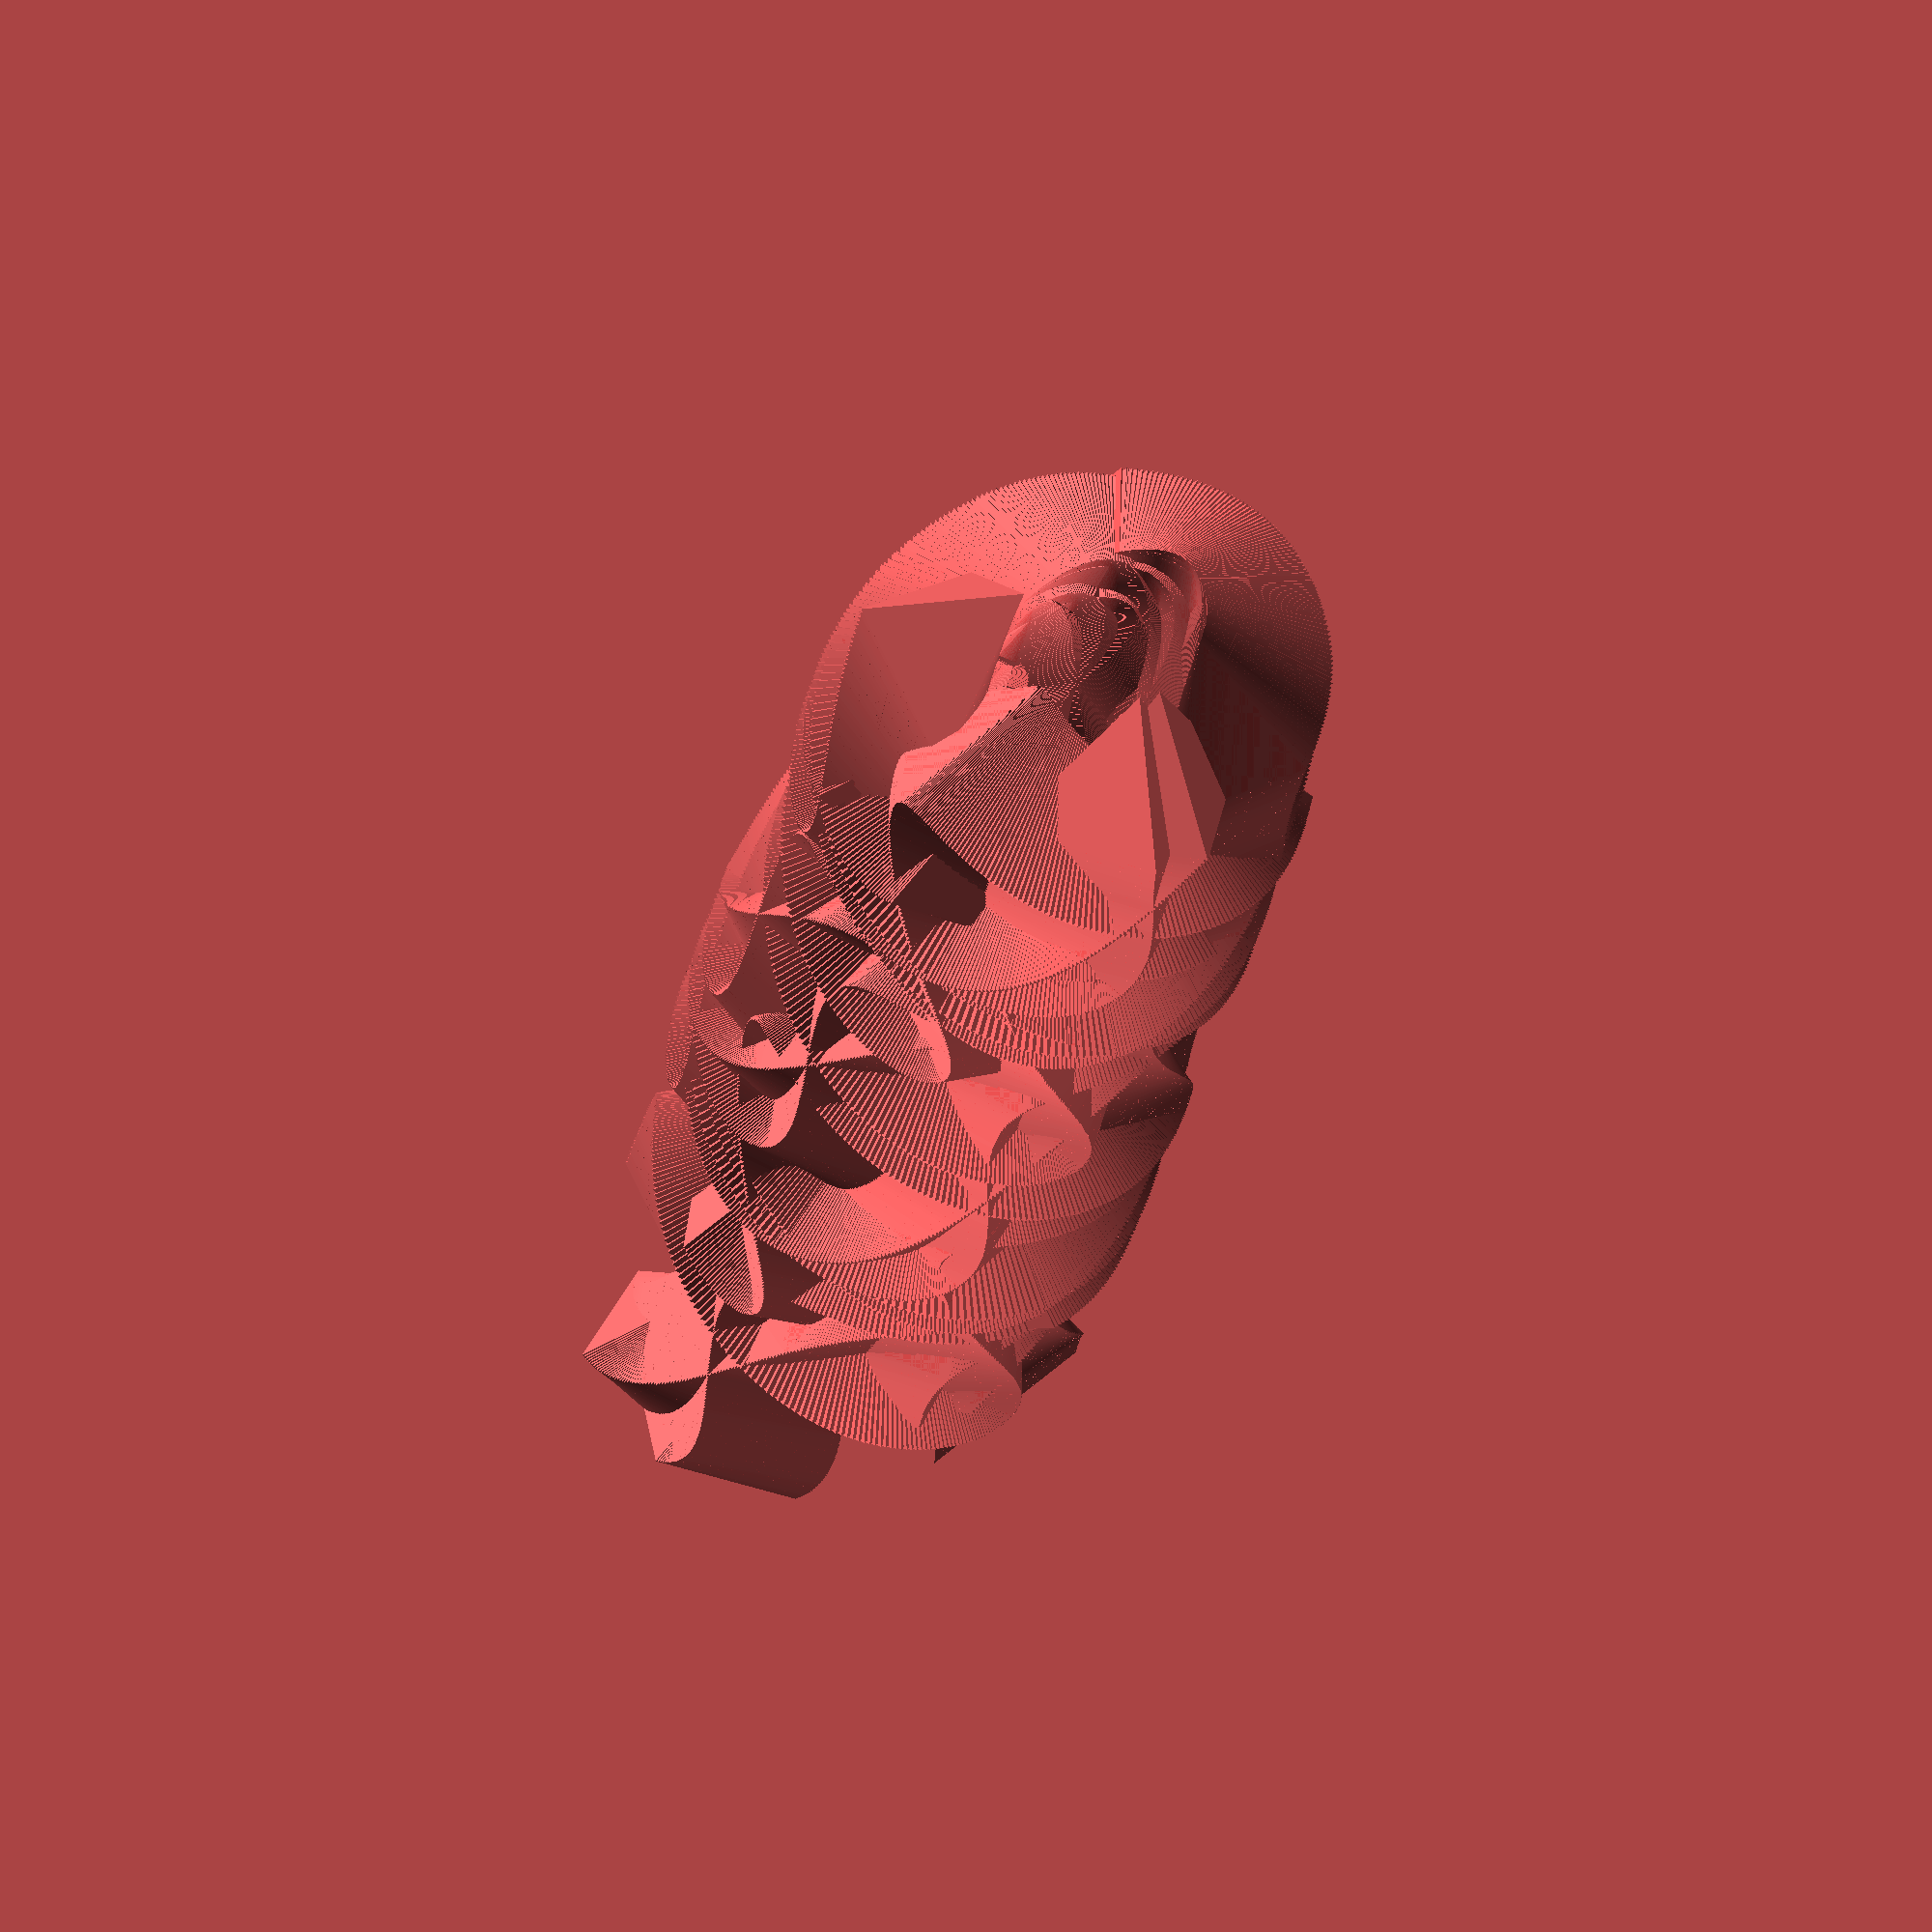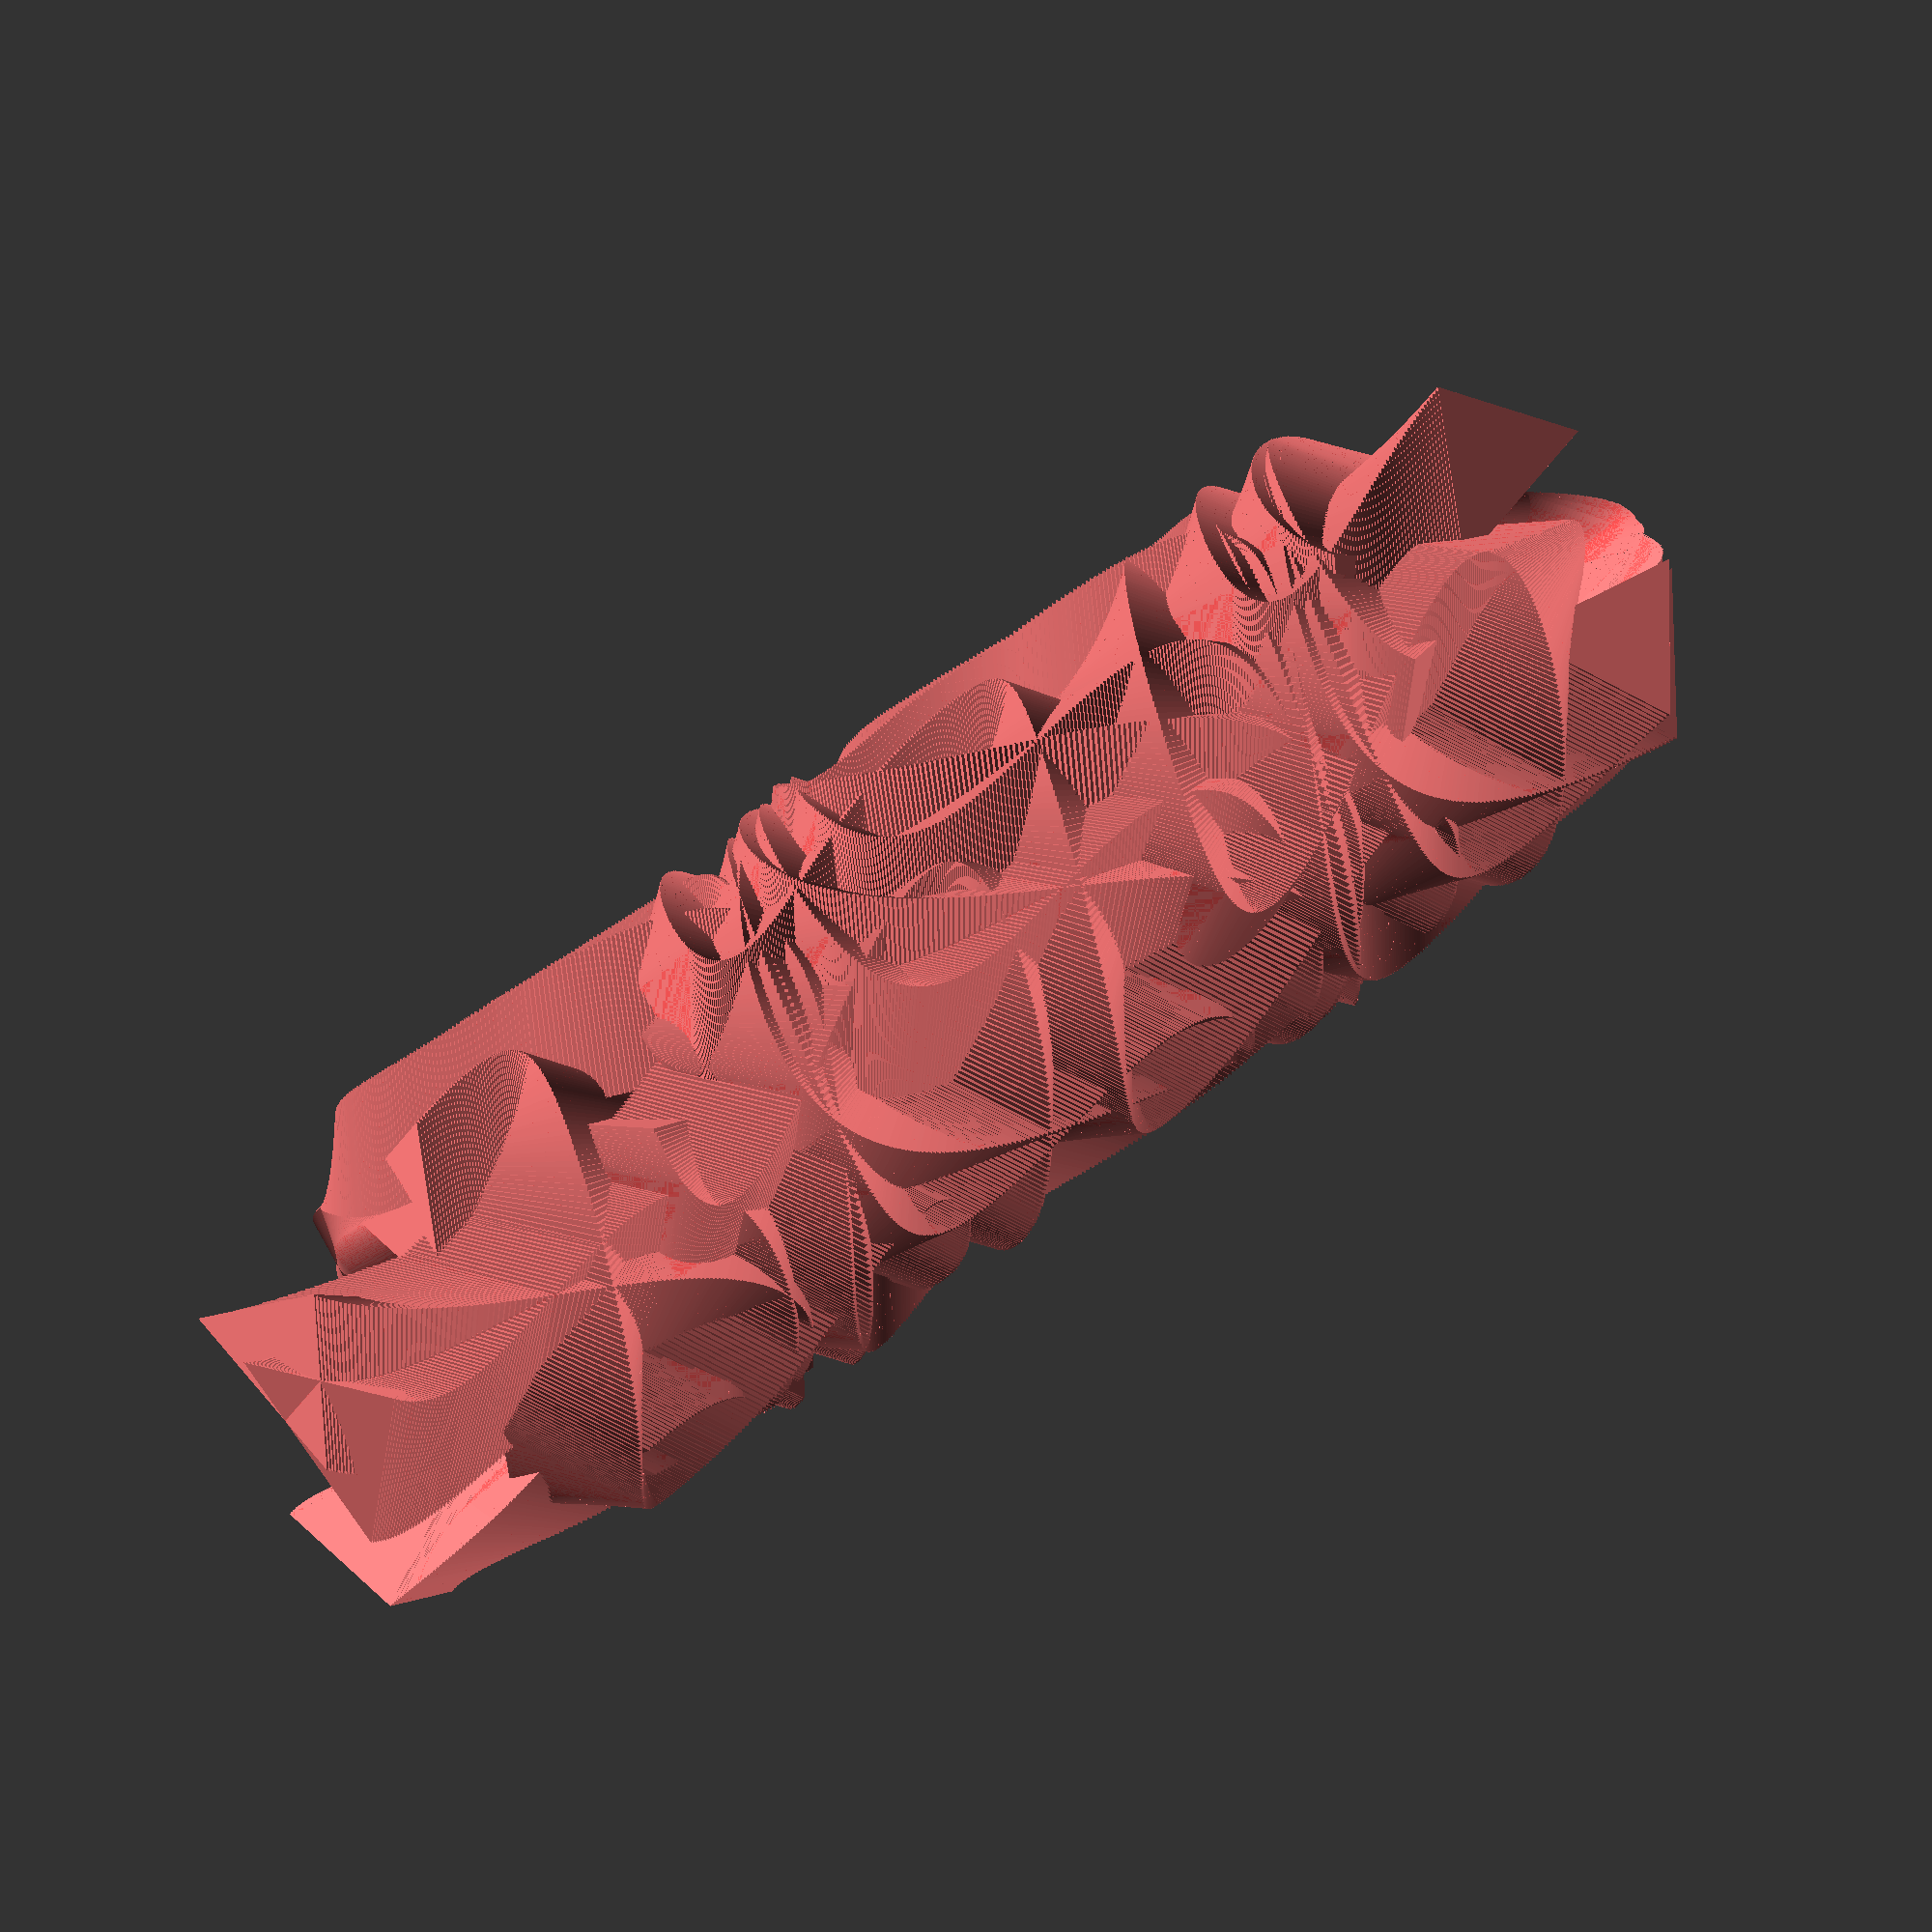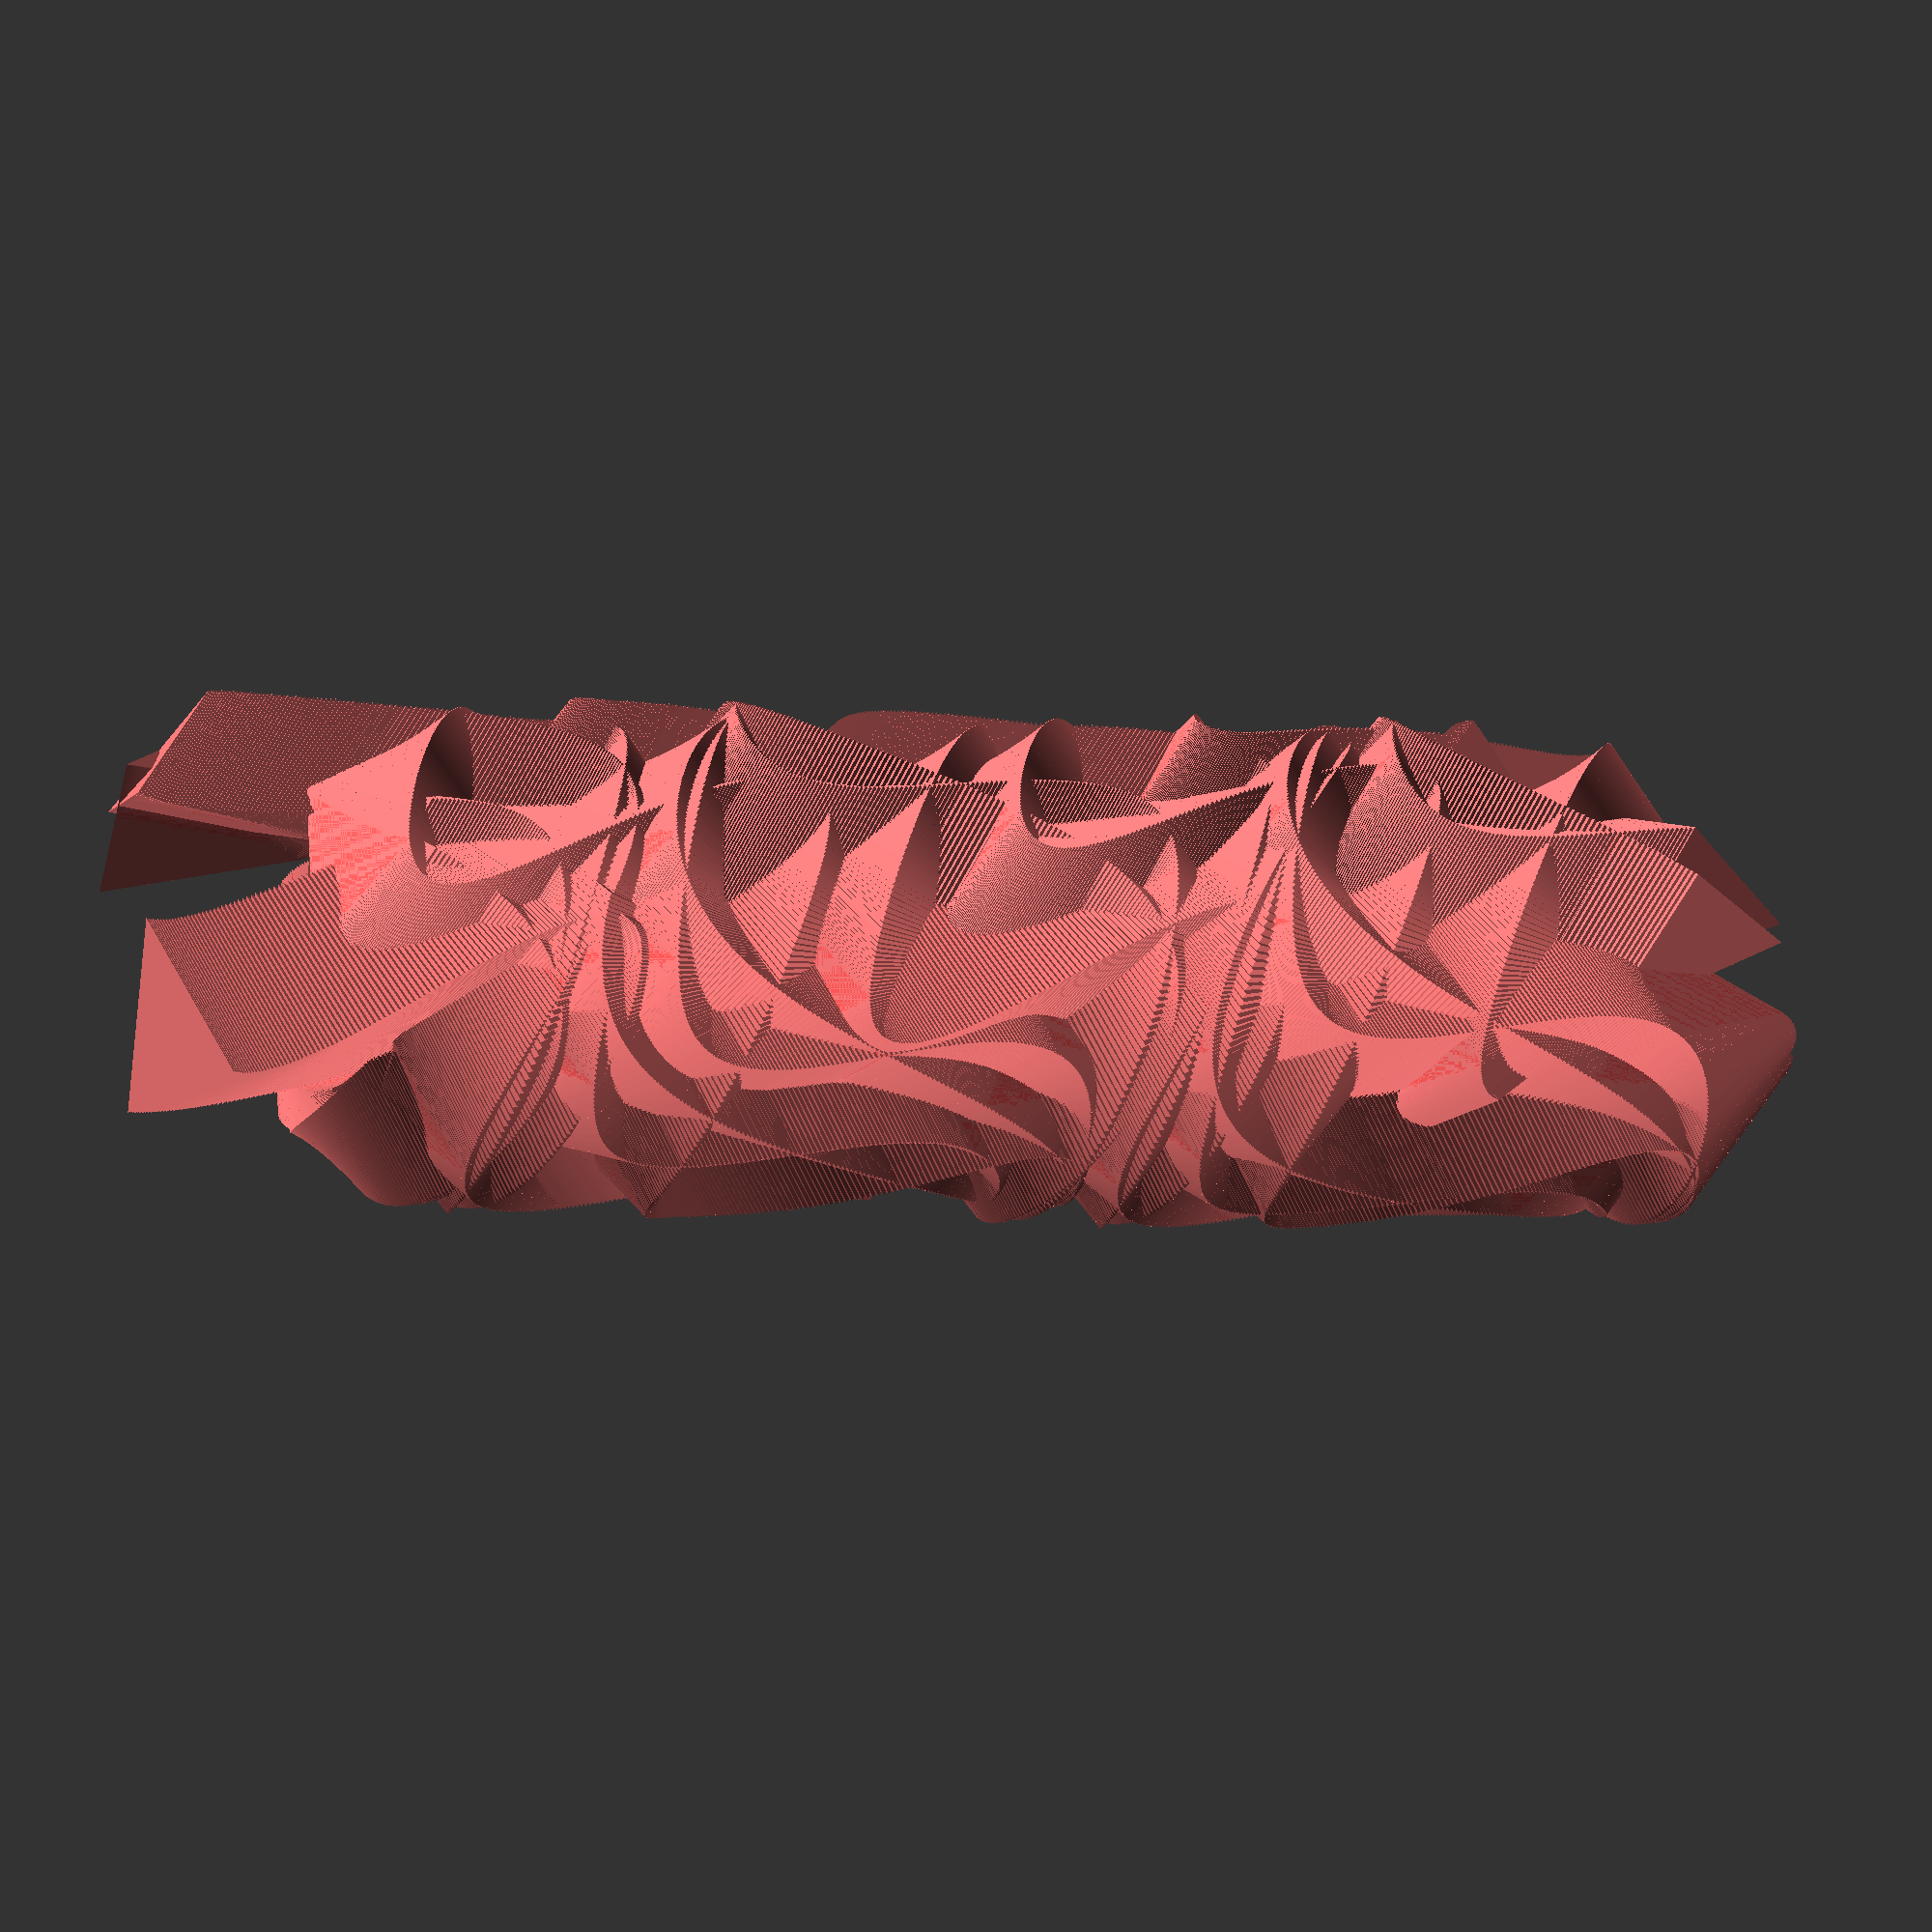
<openscad>


for(i=[0:s-2])
f(1);

s= 3;

r= 1.31;

b=7;

  u=1.3; 
 t = .01;
module f(w){


    
 for(i=[0:3000])
 {
        translate([0,0,(i/11)%100])
        rotate([0,100,i*t*11+s(i )*41+i/3+s(i*t*10)*10])
        translate([-55+s(i*1)*11,0,s(i*1.0)])
        #cylinder(10,10,0,$fn=3);
        
         translate([0,0,(i/11)%100])
        rotate([0,100,i*t*55+s(i )*41+i/3+s(i*t*10)*10])
        translate([-55+s(i*1)*11,0,s(i*1.0)])
        #cylinder(10,10,0,$fn=3);       
     
              translate([0,0,(i/11)%100])
        rotate([0,100,i*t*55+s(i )*10+i/3+s(i*t*10)*10])
        translate([-55+s(i*1)*11,0,s(i*1.0)])
        #cylinder(10,10,0,$fn=3);       

 }      
    
}


function s(n)= sin(n*1.543);
</openscad>
<views>
elev=26.3 azim=261.7 roll=169.3 proj=o view=wireframe
elev=285.3 azim=138.9 roll=53.2 proj=o view=solid
elev=189.8 azim=307.4 roll=97.8 proj=o view=solid
</views>
